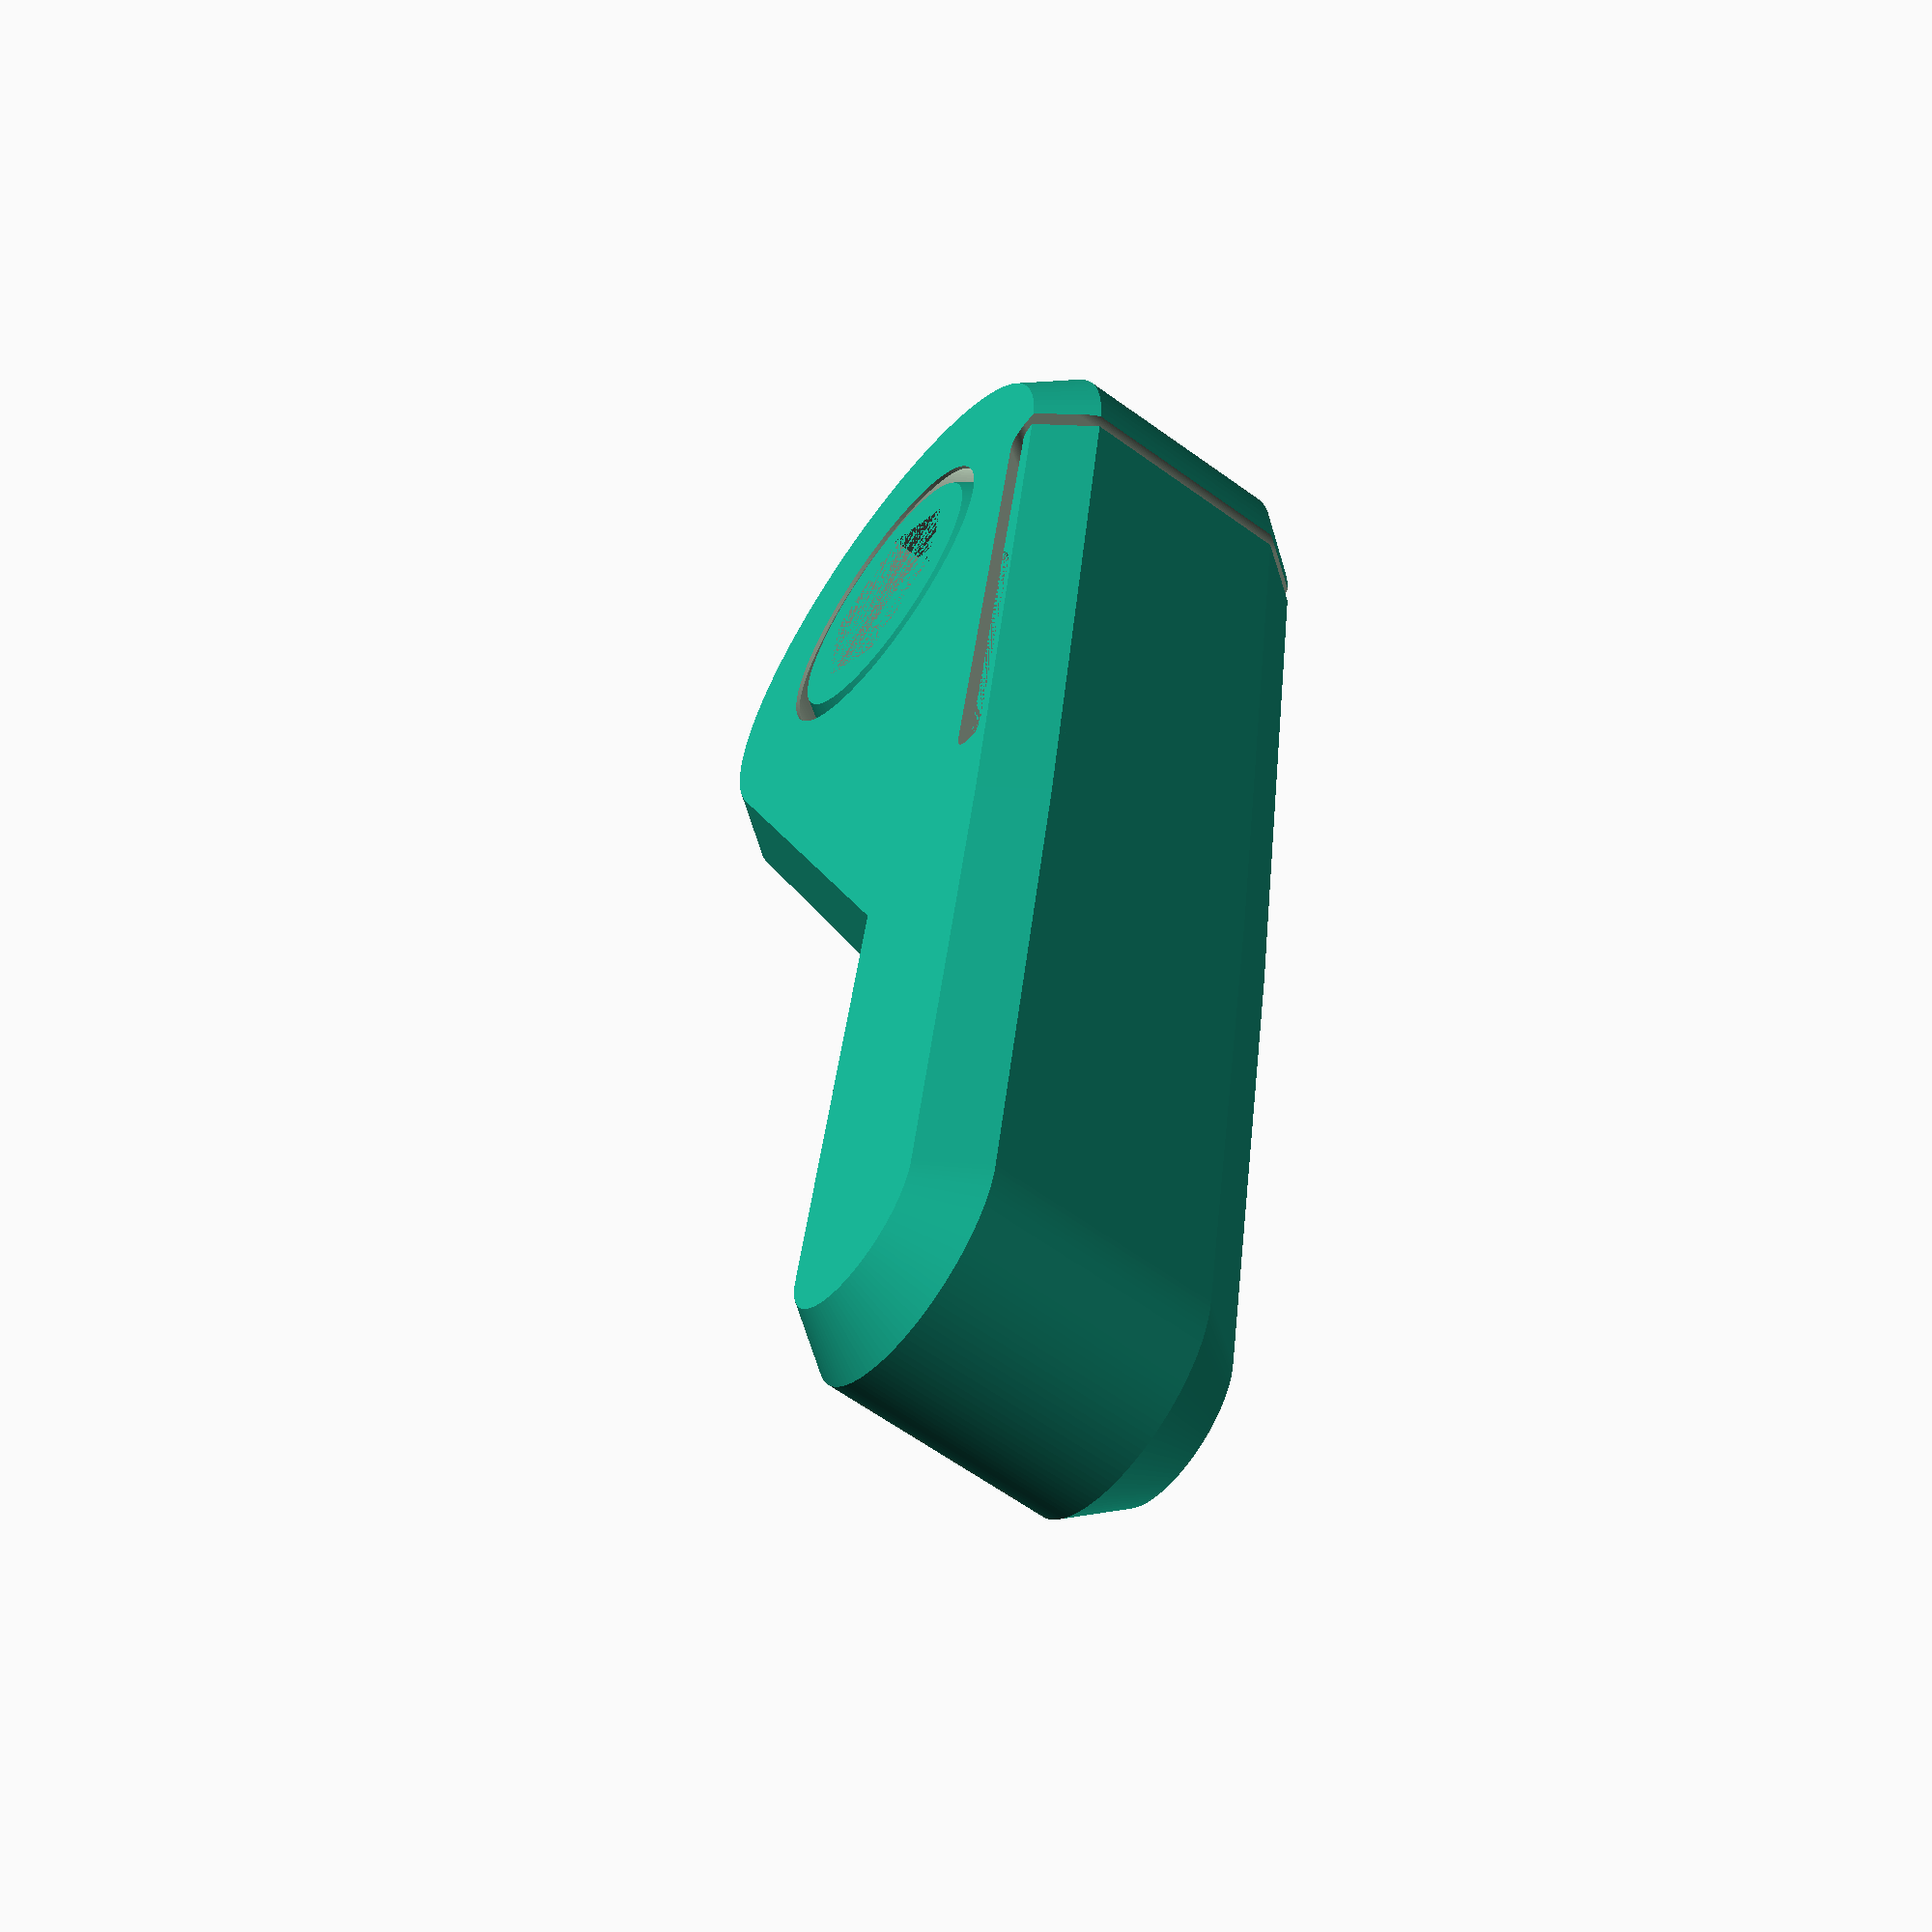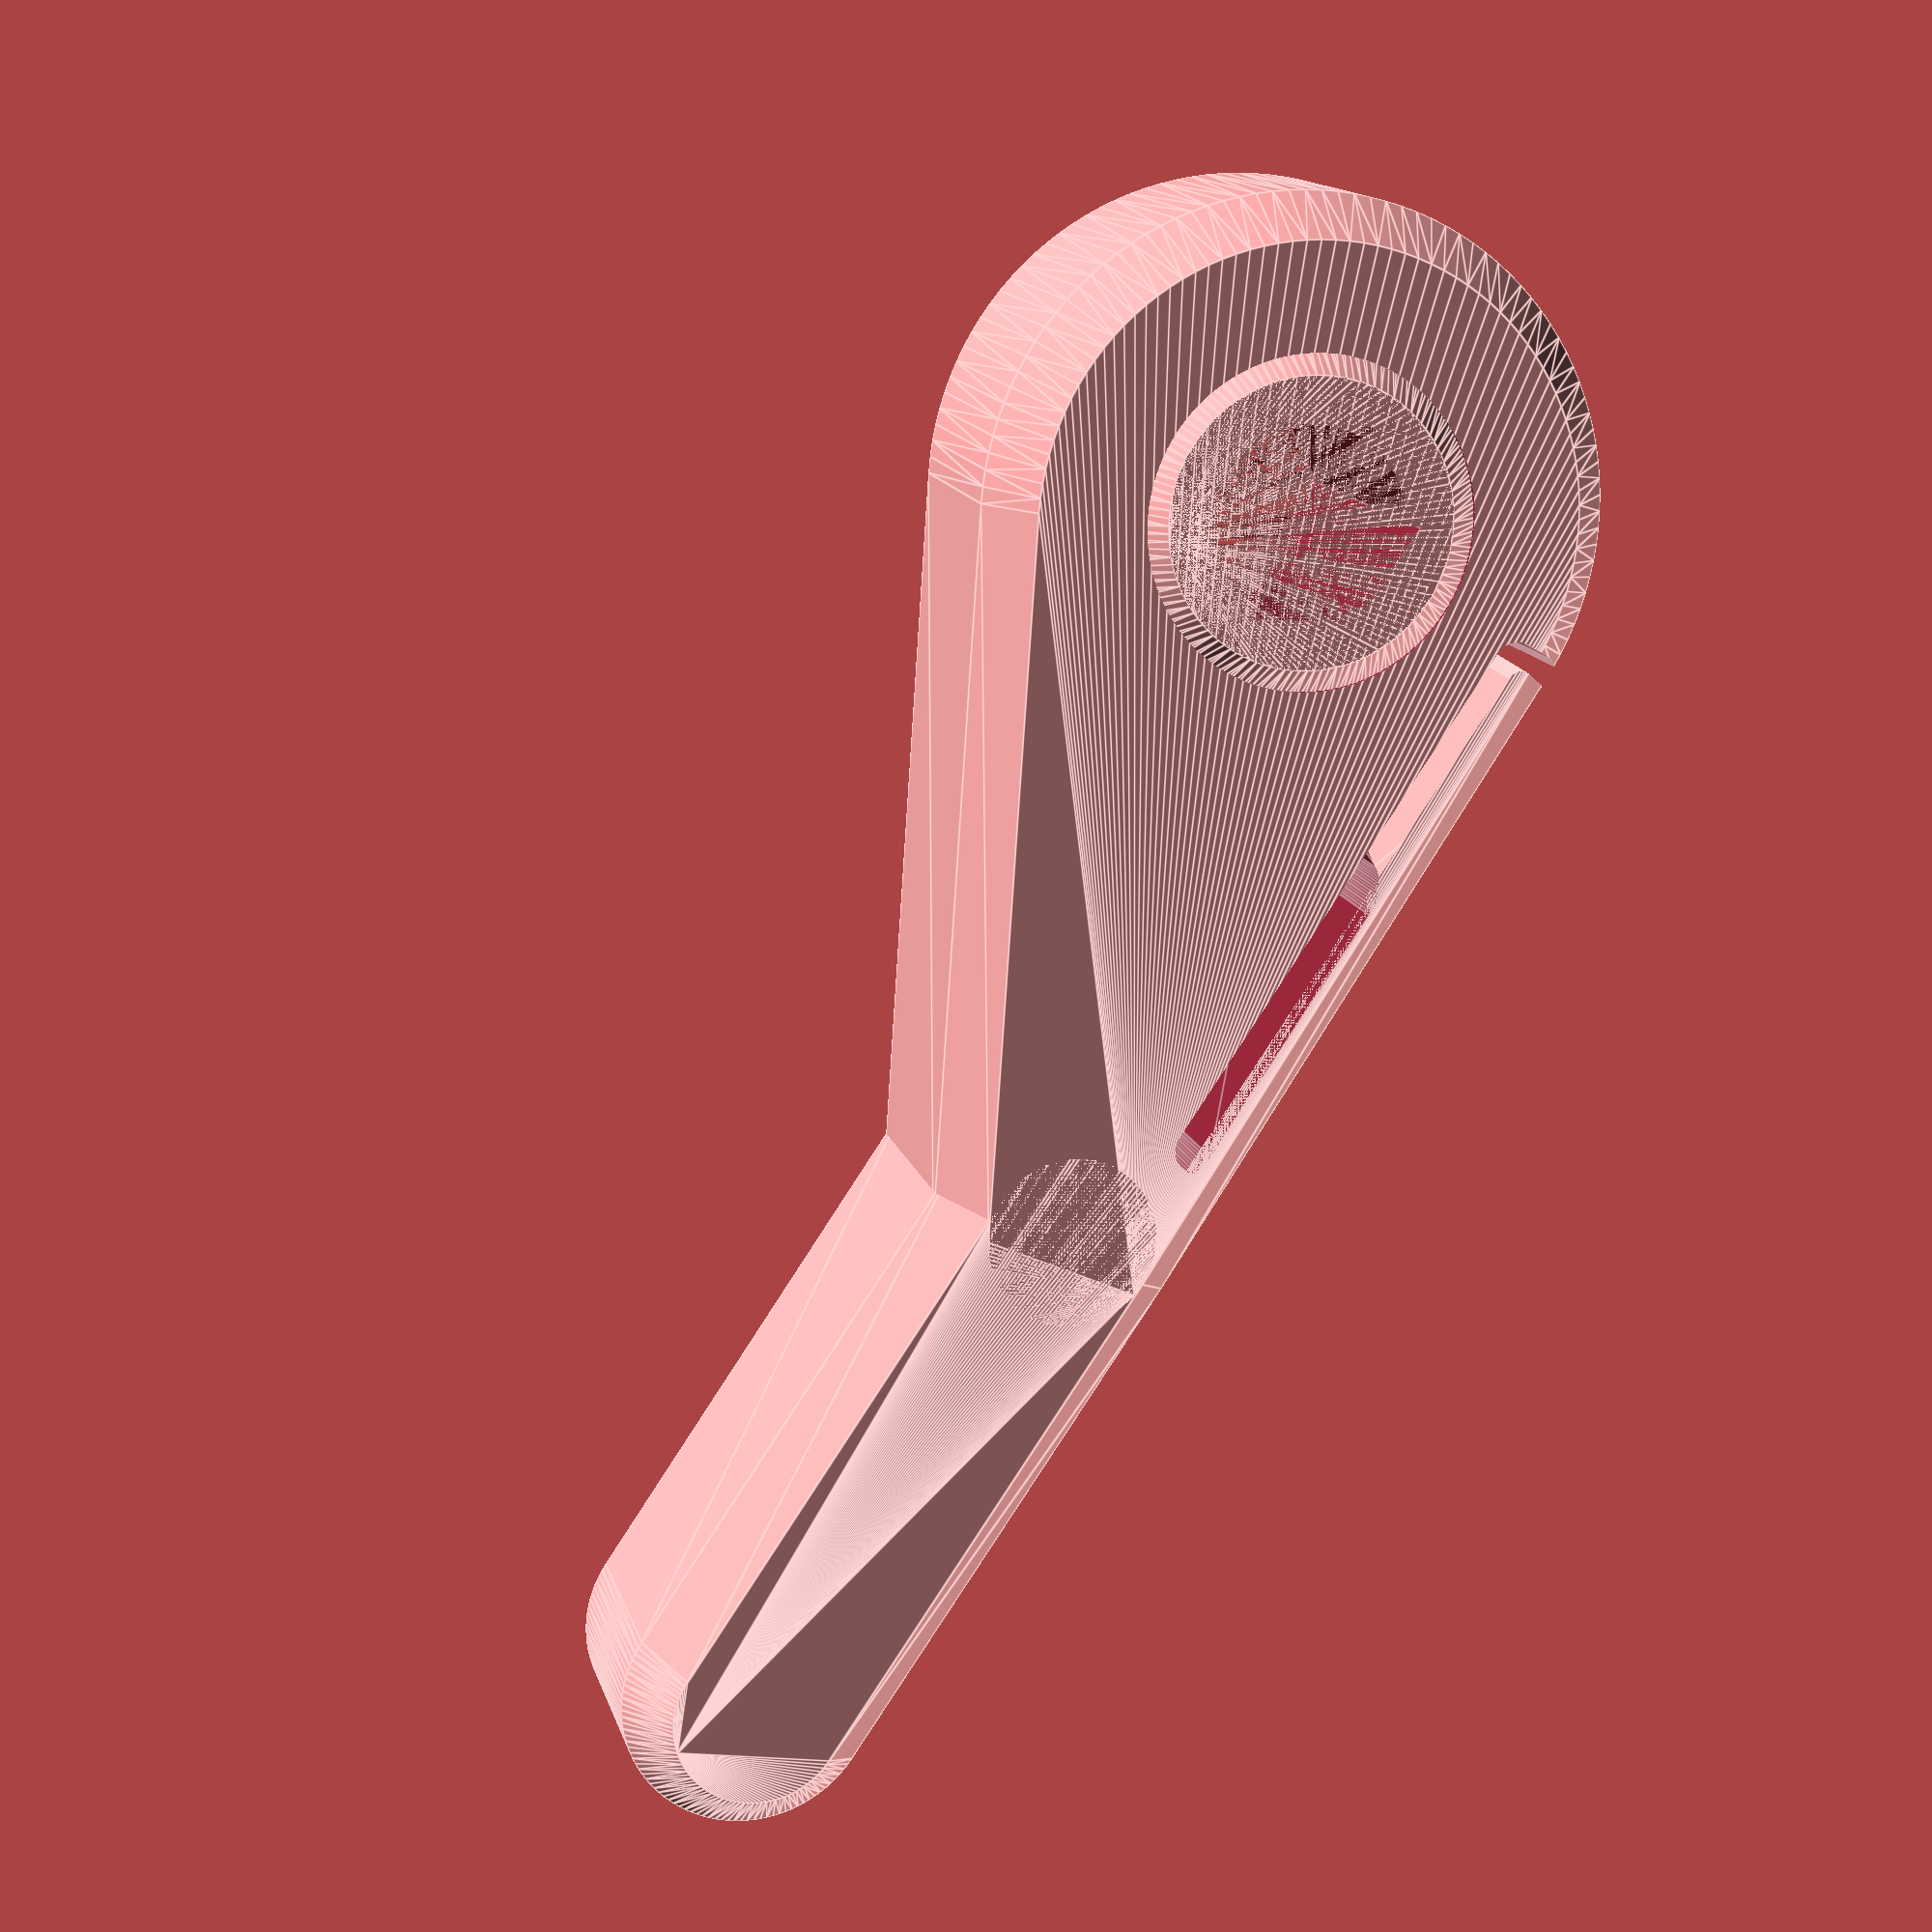
<openscad>
$fn = 120;

// "old" variables

rotate_y = 180;
//rotate_z = -30;
rotate_z = 0;
//pos_hex = -2;
pos_hex = 0; // EK 20240317 

vTolerance = 0.2;

vBodyOuter_d = 22;
vBodyLever_l = 25;
vBodyLeverEnd_d = 9;
vBodyEdgeCut = 2;
vLeverExtension_d = vBodyLeverEnd_d;
vLeverExtension_l = 20;


// calling/executing all modules		
union() rotate([0,rotate_y,rotate_z])
{
	translate([0,0,0]) eye();
  translate([0,0,0]) body();
    translate([0,0,0]) lever_extension();
}

 
module body()
{
  difference()
  {
    union()
    {
      // outer hull
        hull()
      {
        translate([0,0,0]) cylinder(d=19,h=12,center=true);
        translate([0,0,0]) cylinder(d=22,h=8,center=true);
        translate([-25,7,0]) cylinder(d=6,h=12,center=true);
        translate([-25,7,0]) cylinder(d=9,h=8,center=true);
      }
    }
    union()
    {
      // cage cutout
      translate([0,0,0]) cylinder(d=11.5,h=12.2,center=true);
      hull()
      {
        //translate([0,0,0]) cylinder(d=10.8,h=12.2,center=true);
        translate([0,0,0]) cylinder(d=11.2,h=12.2,center=true);
        translate([0,0,0]) cylinder(d=16.8,h=2.8,center=true);
      }
      
      // ratchet cutout
      hull()
      {
        translate([-0.0,6.0,0]) cylinder(d=1,h=4,center=true);
        translate([-20,6.0,0]) cylinder(d=1,h=4,center=true);
        //translate([-0.2,10.6,0]) cylinder(d=1.6,h=16,center=true);
        //translate([-20,10.6,0]) cylinder(d=1.6,h=16,center=true);
        translate([-0.2,10.5,0]) cylinder(d=2,h=16,center=true);
        translate([-20,10.5,0]) cylinder(d=2,h=16,center=true); 
      }
    }
  }
  
  // ratchet
  intersection()
  {
    union()
    {
      difference()
      {
        hull()
        {
          translate([0,0,0]) cylinder(d=19,h=12,center=true);
          translate([0,0,0]) cylinder(d=22,h=8,center=true);
          translate([-25,7,0]) cylinder(d=6,h=12,center=true);
          translate([-25,7,0]) cylinder(d=9,h=8,center=true);
        }
        hull()
        {
          //translate([-20,7,0]) cylinder(d=4,h=12,center=true);
          //translate([-10,7,0]) cylinder(d=4,h=12,center=true);
          translate([-20,7.5,0]) cylinder(d=4,h=12,center=true);
          translate([-10,7.5,0]) cylinder(d=4,h=12,center=true);
          translate([-7,4,0]) cylinder(d=4,h=12,center=true);
        }
      }
    }
    union()
    {
      hull()
      {
        translate([-0.6,6.6,0]) cylinder(d=1,h=4,center=true);
        translate([-21,6.6,0]) cylinder(d=1,h=4,center=true);
        translate([-0.6,11.0,0]) cylinder(d=1,h=16,center=true);
        translate([-21,11.0,0]) cylinder(d=1,h=16,center=true);
      }
    }
  }
}

module lever_extension()
{
    hull()
      {
        translate([-25,7,0]) cylinder(d=6,h=12,center=true);
        translate([-25,7,0]) cylinder(d=9,h=8,center=true);
        translate([-45,7,0]) cylinder(d=6,h=12,center=true);
        translate([-45,7,0]) cylinder(d=9,h=8,center=true);
      }
    }



module eye() 
{
  difference()
  {
    union()
    {
      hull()
      {
        translate([0,0,0]) cylinder(d=10,h=12,center=true);
        translate([0,0,0]) cylinder(d=16,h=3,center=true);
      }
    }
    union()
    {
      translate([0,0,pos_hex]) cylinder(d=6.65,h=12,center=true); // HEX Zylinder
      difference()
      {
        translate([0,0,pos_hex]) cylinder(d=7.7,h=12,center=true,$fn=6); // HEX Sechseck
      }
      // for(i=[30:60:360]) // 6 stops
      for(i=[30:60:360]) // 6 stops    
      {
        rotate([0,0,i])
        {
          hull()
          {  // Ratsche
            translate([-6.0,-0.3,0]) cylinder(d=1,h=4,center=true);
            translate([-6.0,-21,0]) cylinder(d=1,h=4,center=true);
            translate([-10,-0.3,0]) cylinder(d=1,h=16,center=true);
						translate([-10,-21,0]) cylinder(d=1,h=16,center=true);
          }
        }
      }  
    }
  }
}
</openscad>
<views>
elev=241.9 azim=279.4 roll=126.4 proj=p view=wireframe
elev=166.6 azim=304.0 roll=193.2 proj=p view=edges
</views>
